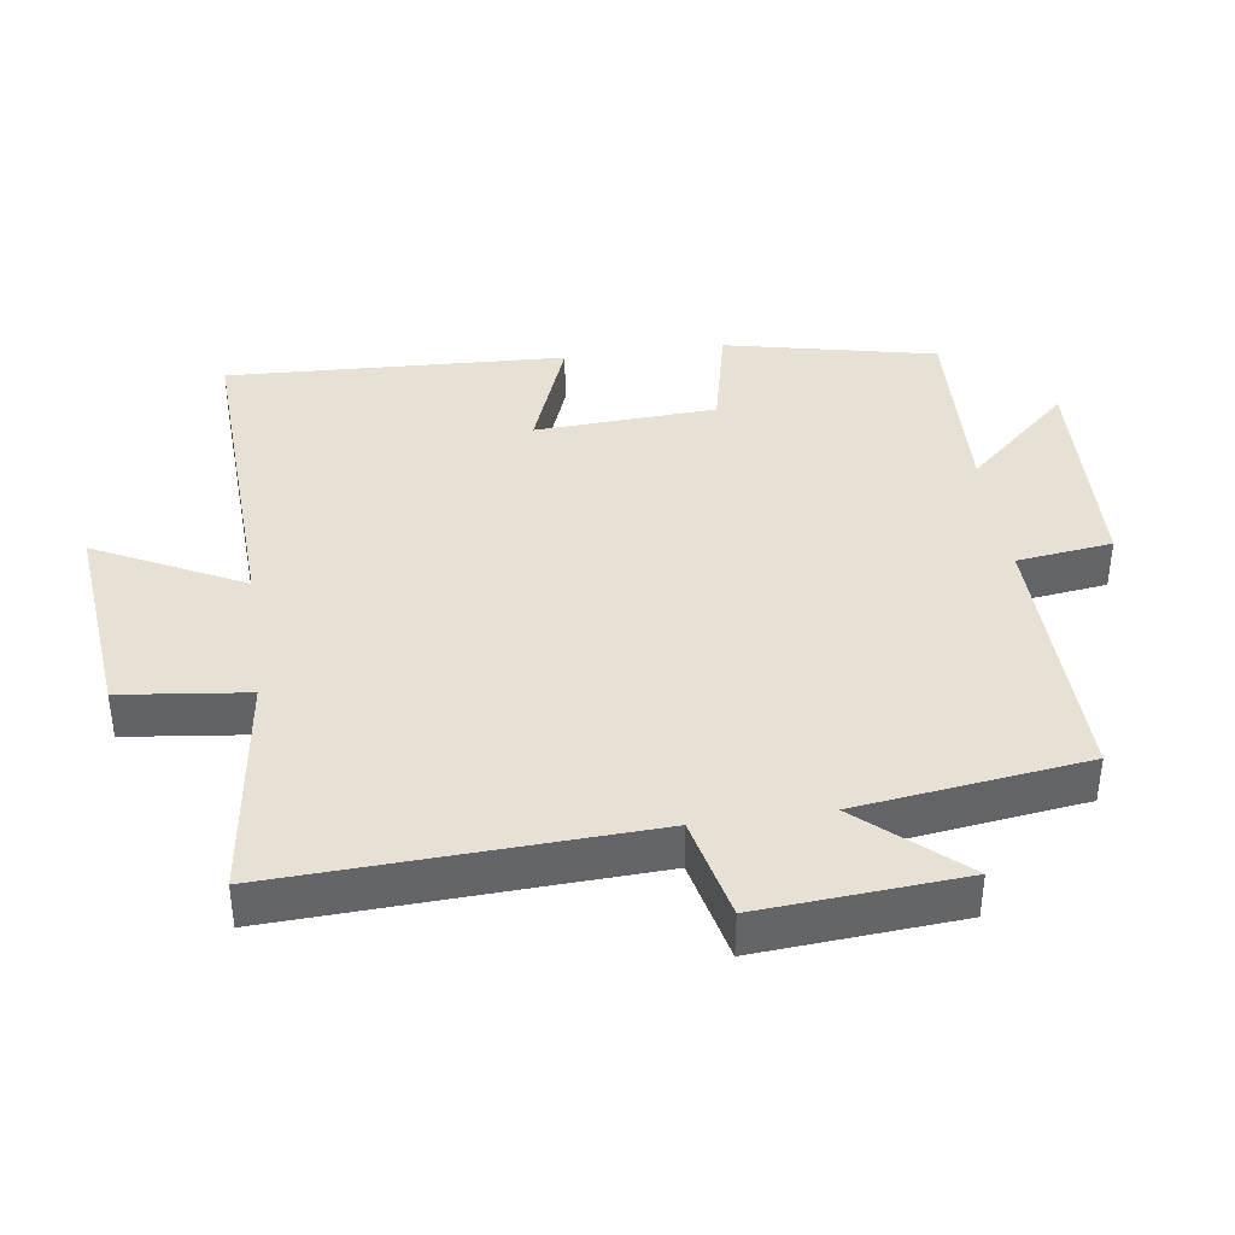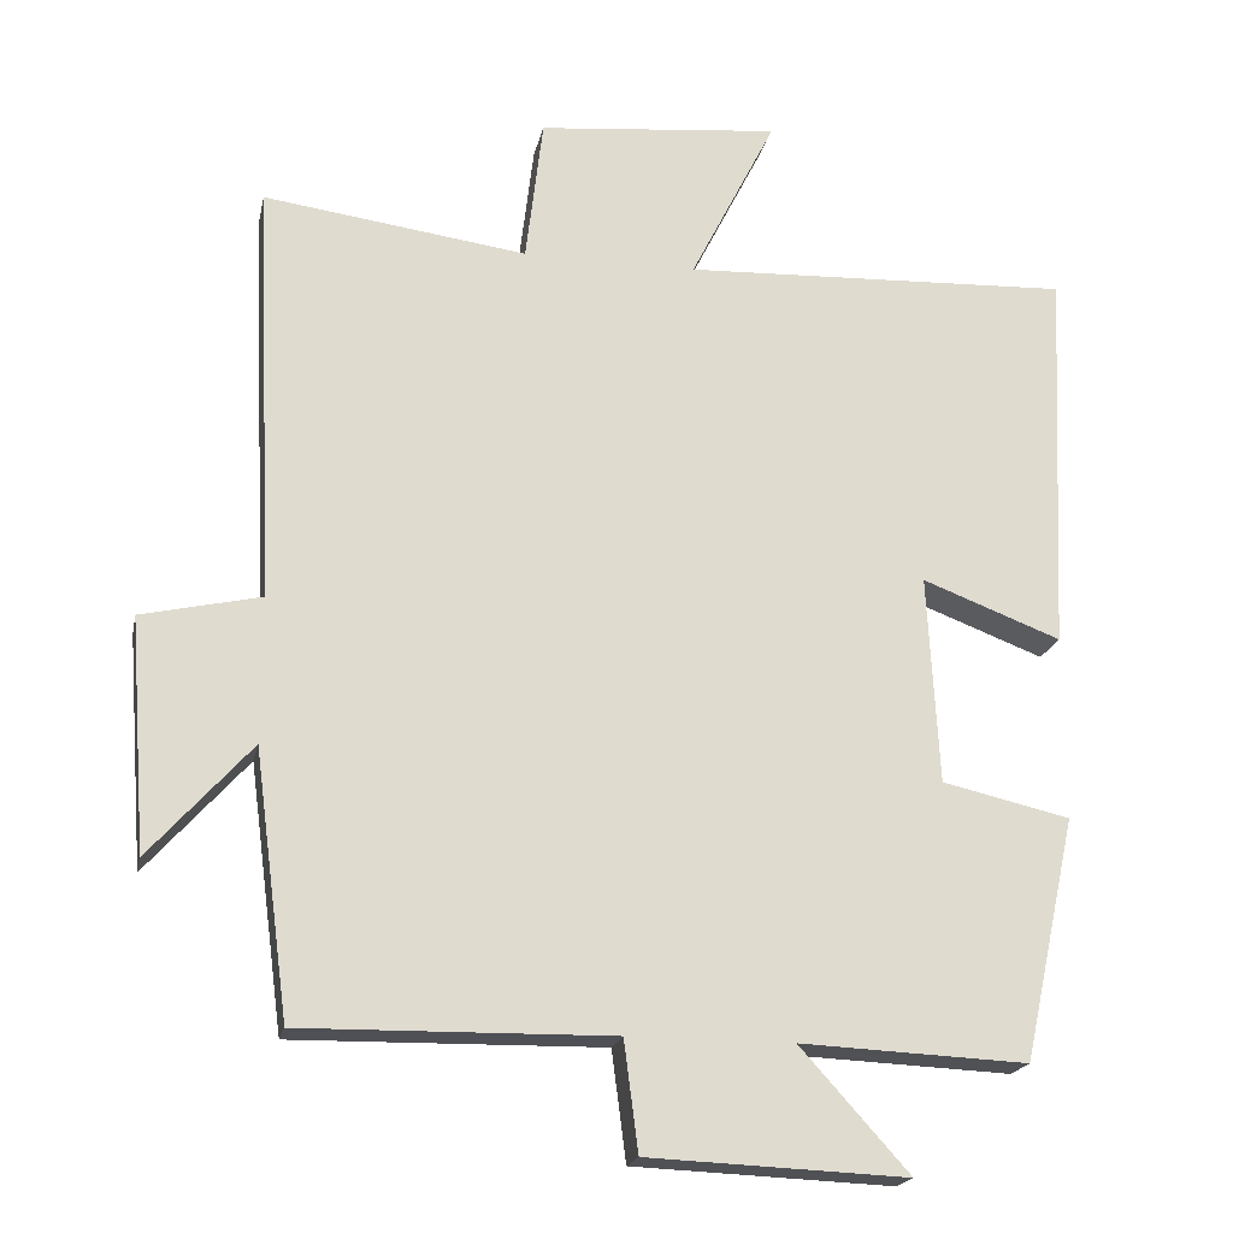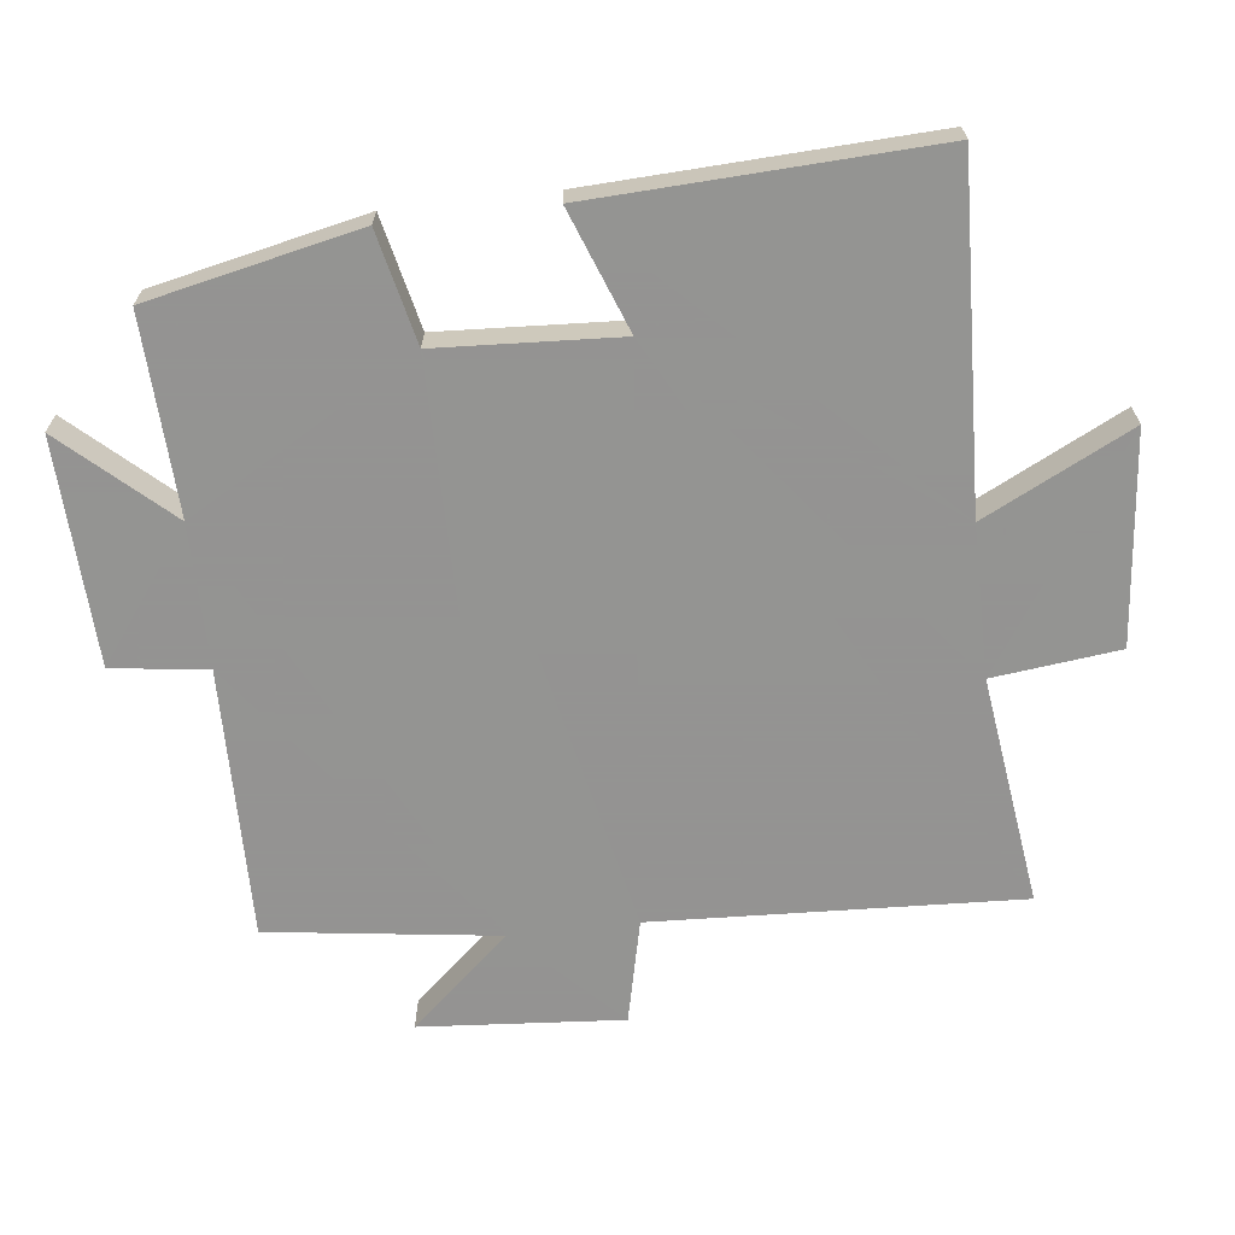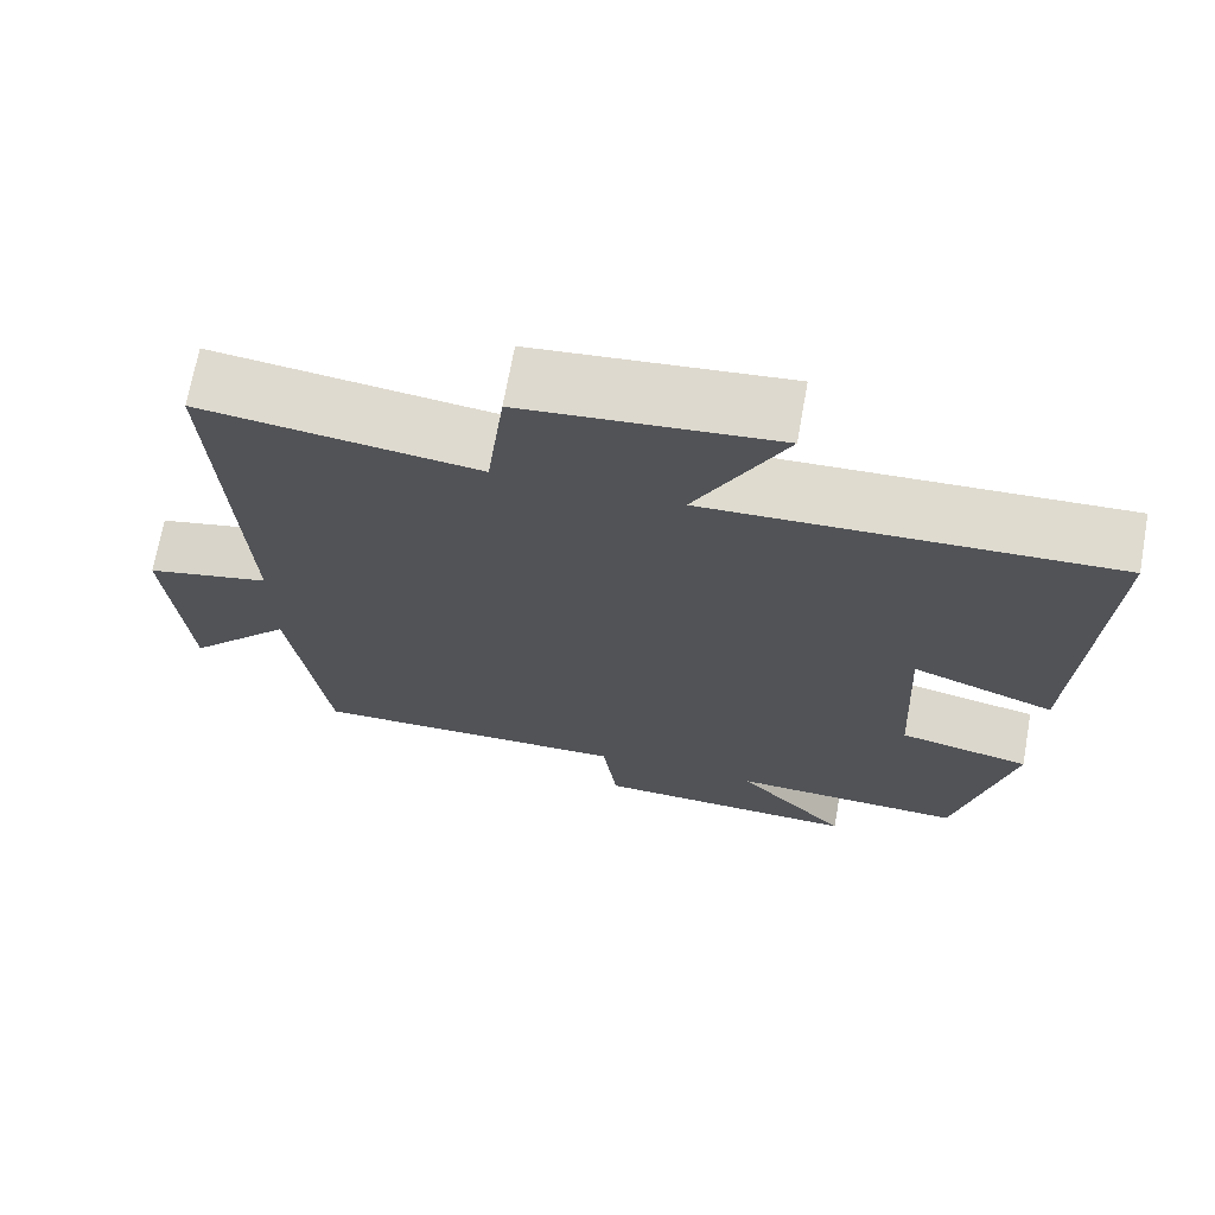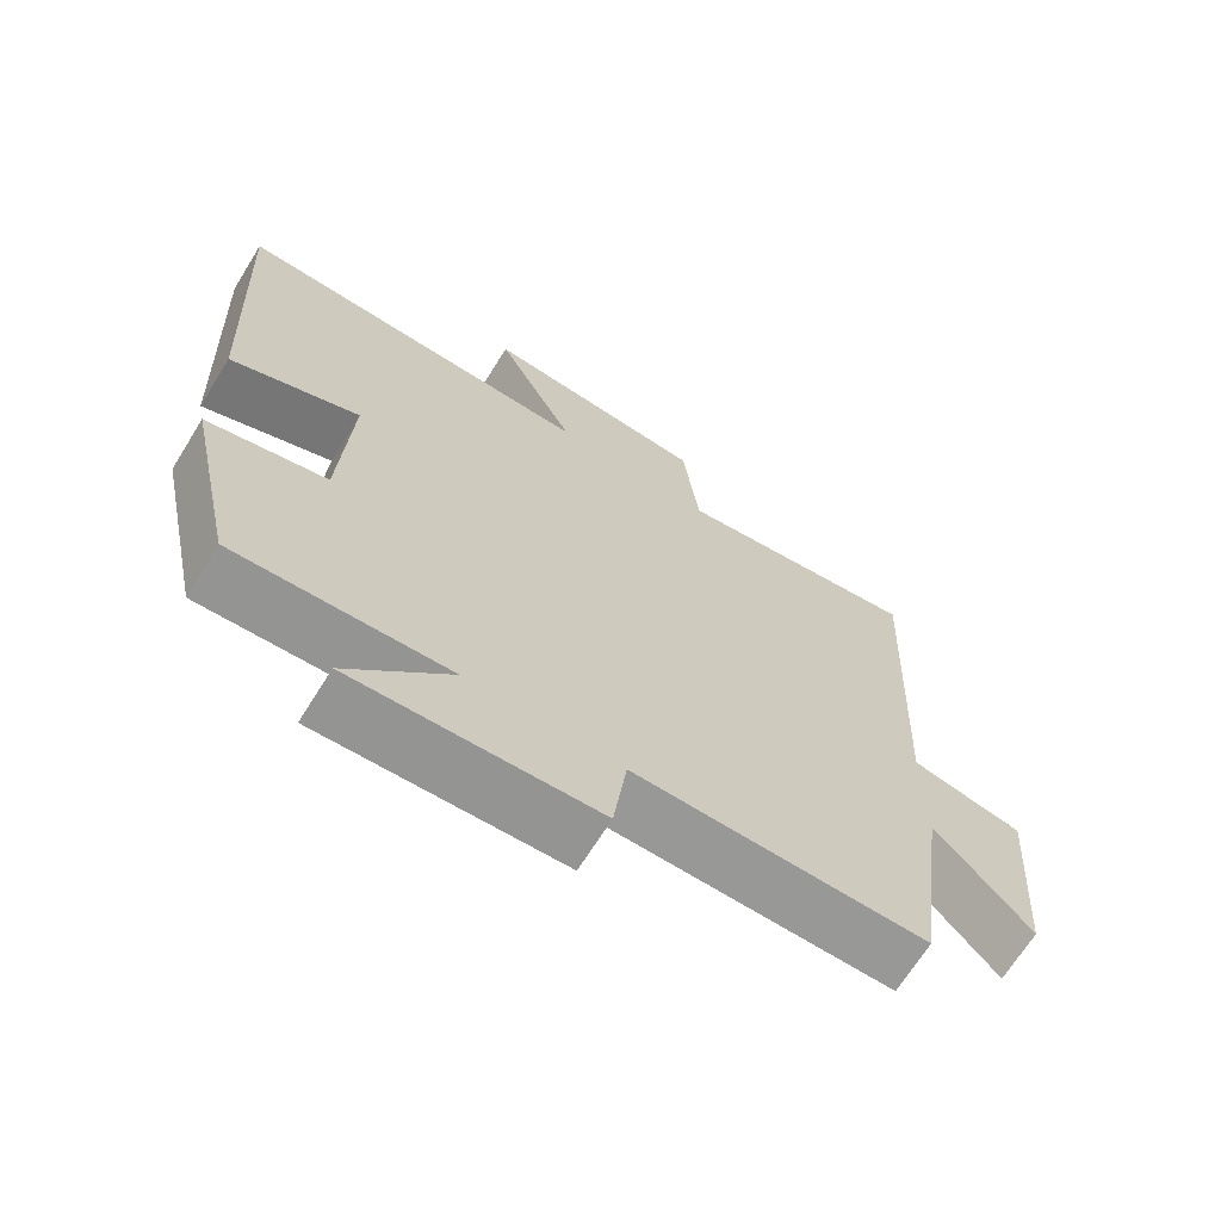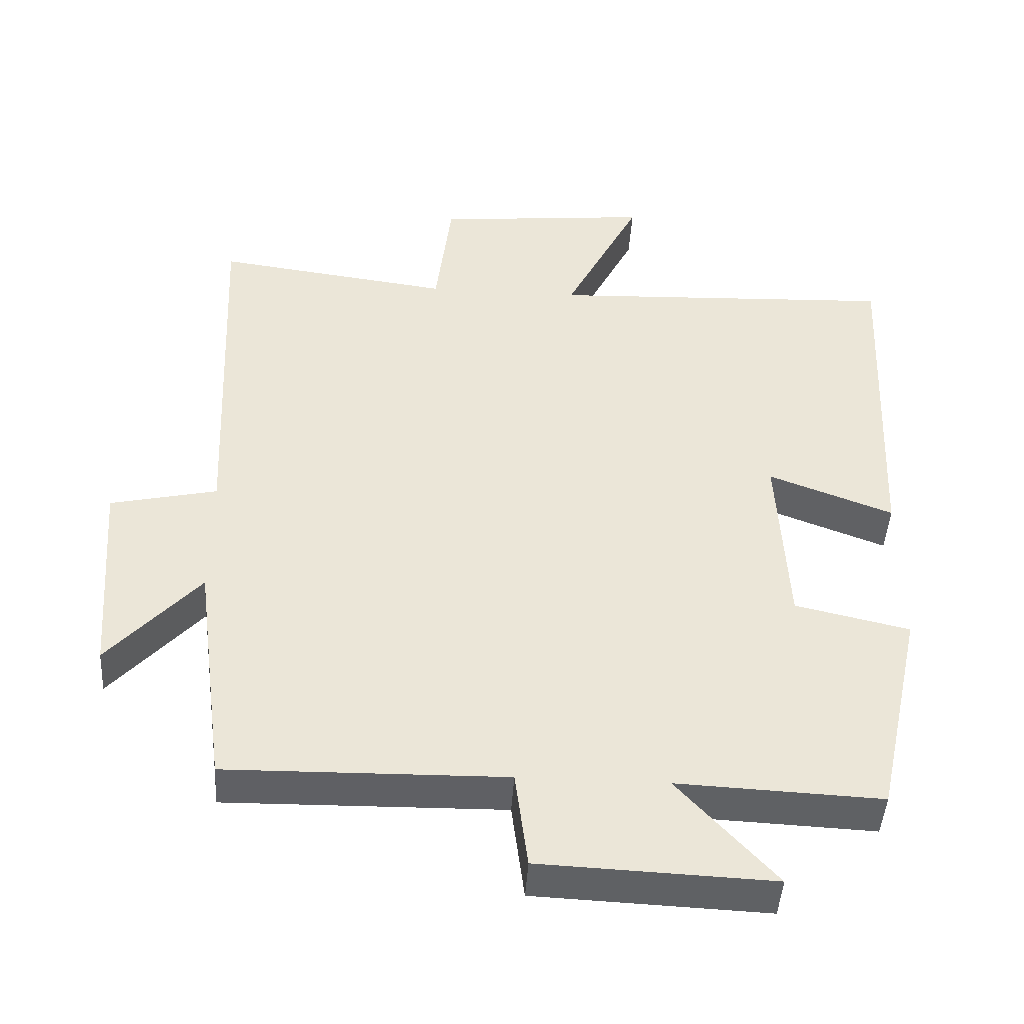
<metadata>
{"format":"obj","ext":"obj","renderer":"f3d","projection":"perspective","resolution":1024,"background":"white","views":[{"elev":39.1,"azim":81.9,"up":"+Y"},{"elev":-19.7,"azim":168.4,"up":"+Z"},{"elev":-66.9,"azim":-83.5,"up":"+Y"},{"elev":70.1,"azim":-169.8,"up":"+Z"},{"elev":-68.1,"azim":-31.9,"up":"+Z"},{"elev":-45.1,"azim":176.5,"up":"+Z"}]}
</metadata>
<code>
v -0.433 0.07 -0.513
v -0.5 0.07 -0.206
v -0.338 0.07 -0.169
v -0.324 0.07 0.095
v -0.5 0.07 0.028
v -0.523 0.07 0.521
v -0.03 0.07 0.5
v -0.138 0.07 0.714
v 0.168 0.07 0.684
v 0.19 0.07 0.5
v 0.524 0.07 0.545
v 0.5 0.07 0.012
v 0.651 0.07 -0.022
v 0.629 0.07 -0.316
v 0.5 0.07 -0.172
v 0.456 0.07 -0.506
v 0.063 0.07 -0.5
v 0.045 0.07 -0.639
v -0.283 0.07 -0.653
v -0.145 0.07 -0.5
v -0.433 0 -0.513
v -0.5 0 -0.206
v -0.338 0 -0.169
v -0.324 0 0.095
v -0.5 0 0.028
v -0.523 0 0.521
v -0.03 0 0.5
v -0.138 0 0.714
v 0.168 0 0.684
v 0.19 0 0.5
v 0.524 0 0.545
v 0.5 0 0.012
v 0.651 0 -0.022
v 0.629 0 -0.316
v 0.5 0 -0.172
v 0.456 0 -0.506
v 0.063 0 -0.5
v 0.045 0 -0.639
v -0.283 0 -0.653
v -0.145 0 -0.5
f 17 18 19 20
f 15 16 17
f 15 17 20
f 12 13 14 15
f 1 2 3
f 20 1 3
f 15 20 3
f 12 15 3
f 12 3 4
f 11 12 4
f 10 11 4
f 7 8 9 10
f 4 5 6 7
f 4 7 10
f 40 39 38 37
f 37 36 35
f 40 37 35
f 35 34 33 32
f 23 22 21
f 23 21 40
f 23 40 35
f 23 35 32
f 24 23 32
f 24 32 31
f 24 31 30
f 30 29 28 27
f 27 26 25 24
f 30 27 24
f 1 21 22 2
f 2 22 23 3
f 3 23 24 4
f 4 24 25 5
f 5 25 26 6
f 6 26 27 7
f 7 27 28 8
f 8 28 29 9
f 9 29 30 10
f 10 30 31 11
f 11 31 32 12
f 12 32 33 13
f 13 33 34 14
f 14 34 35 15
f 15 35 36 16
f 16 36 37 17
f 17 37 38 18
f 18 38 39 19
f 19 39 40 20
f 20 40 21 1

</code>
